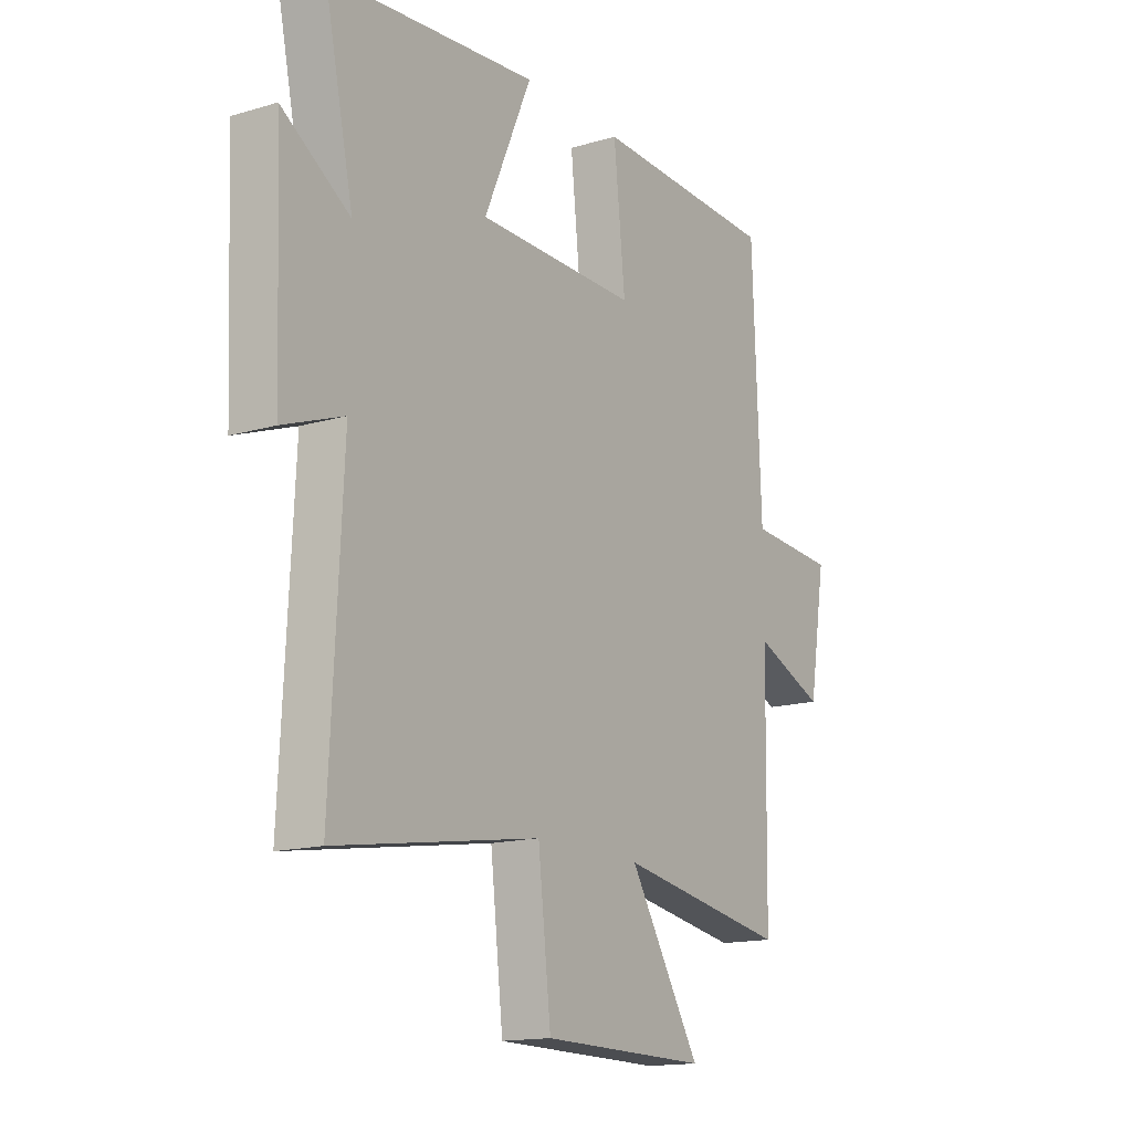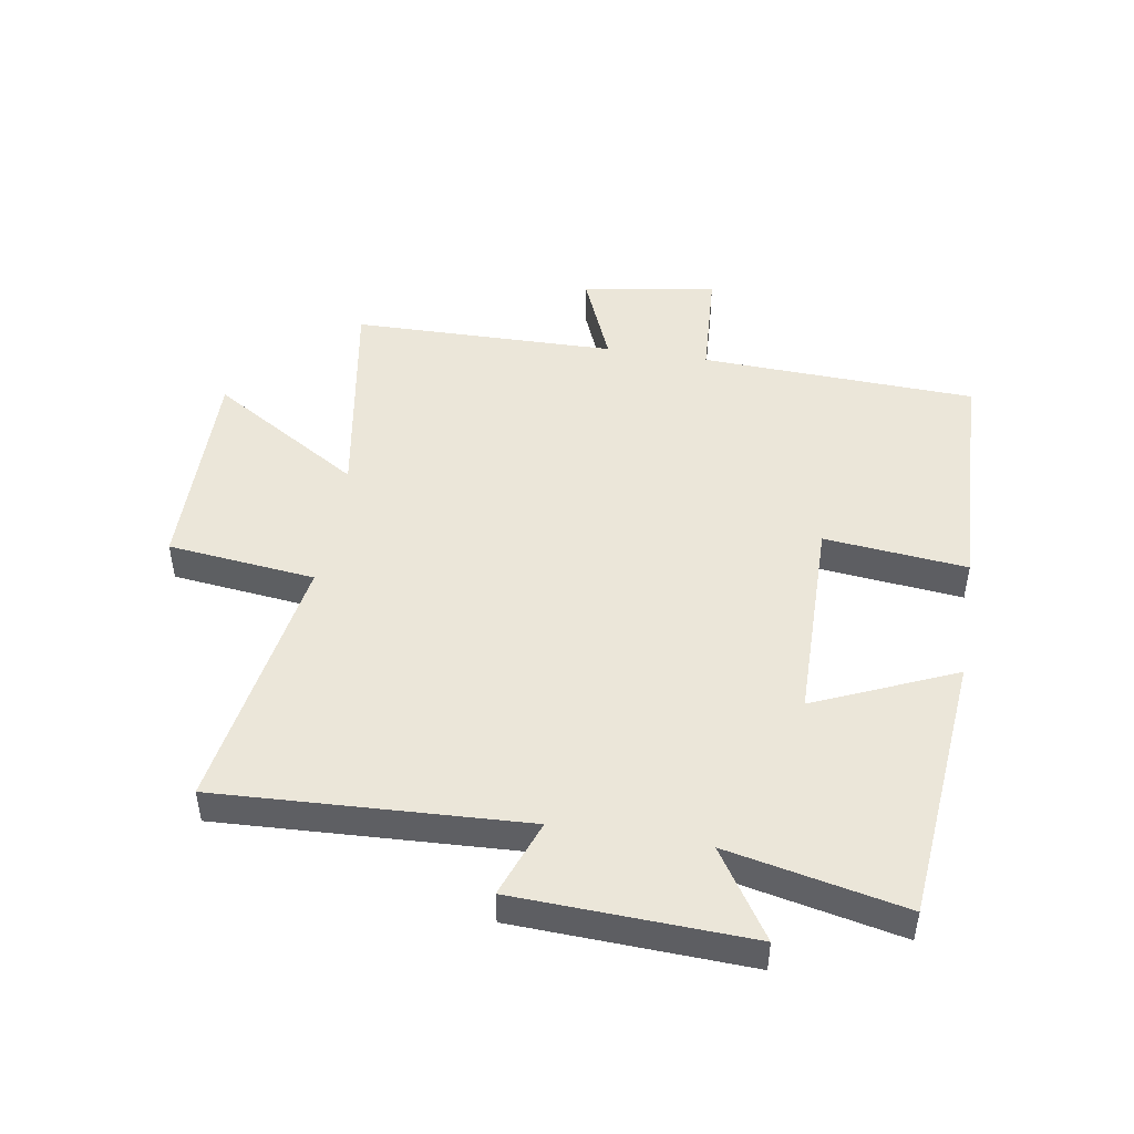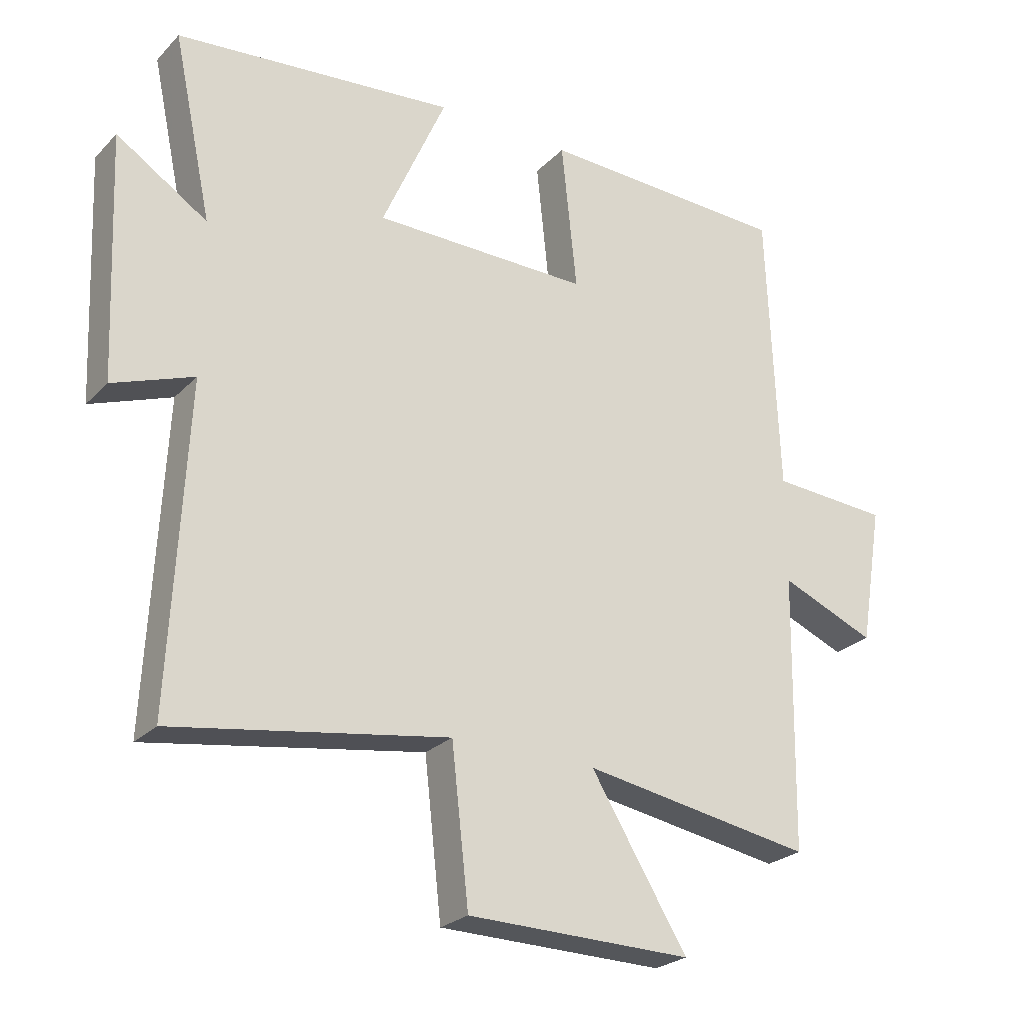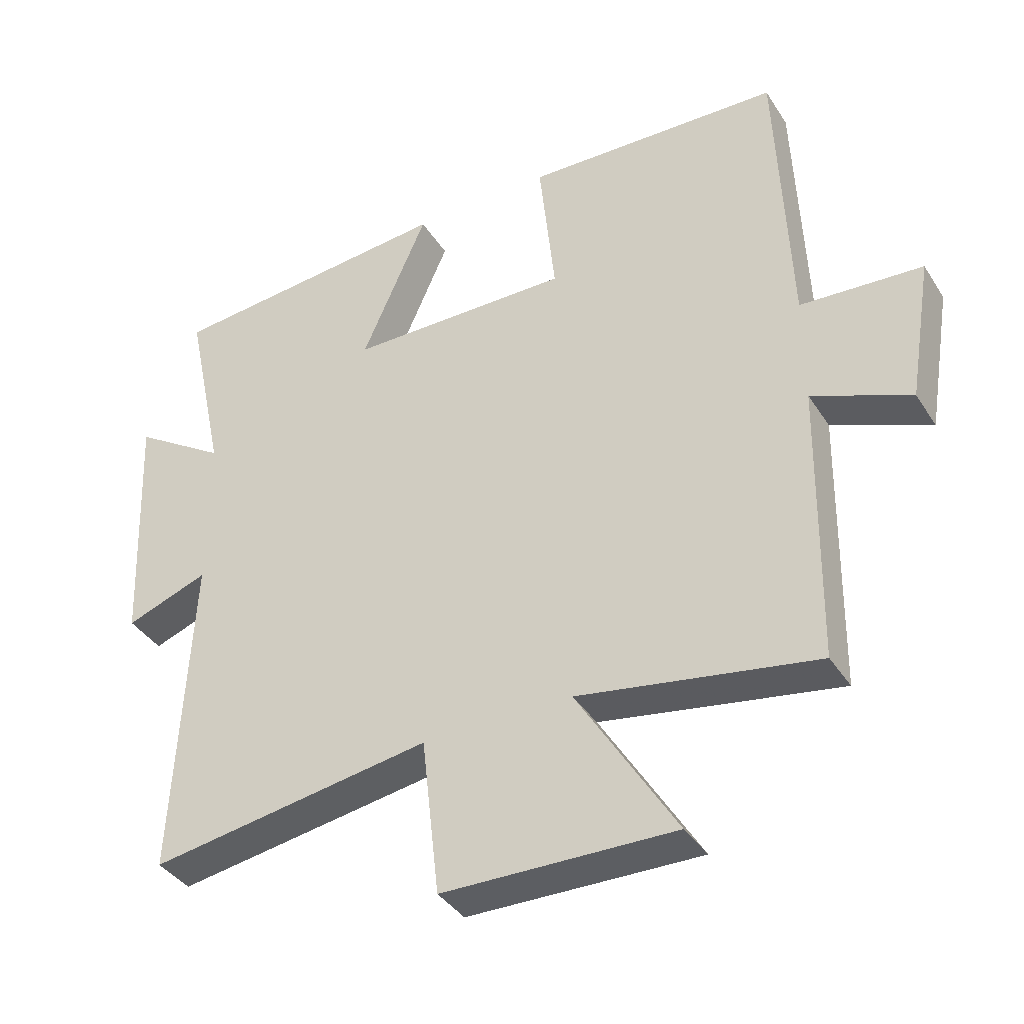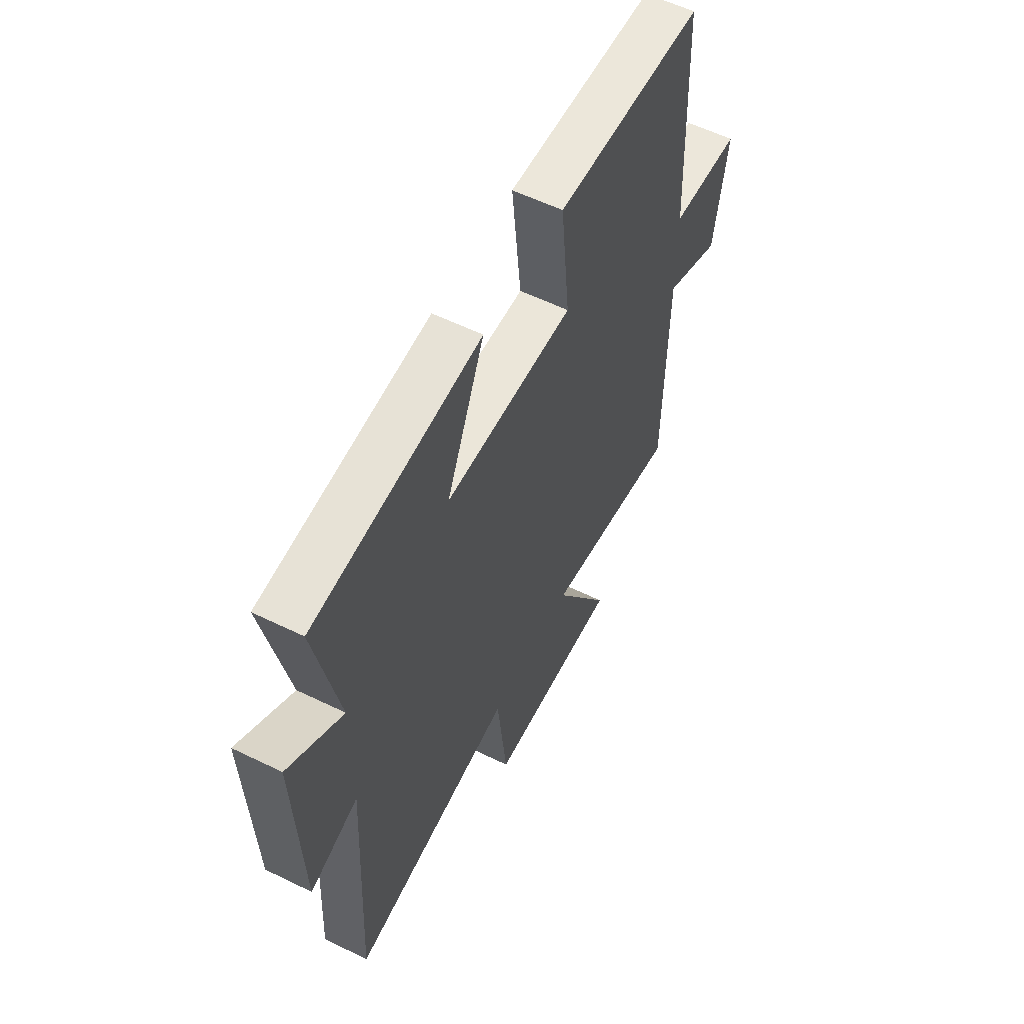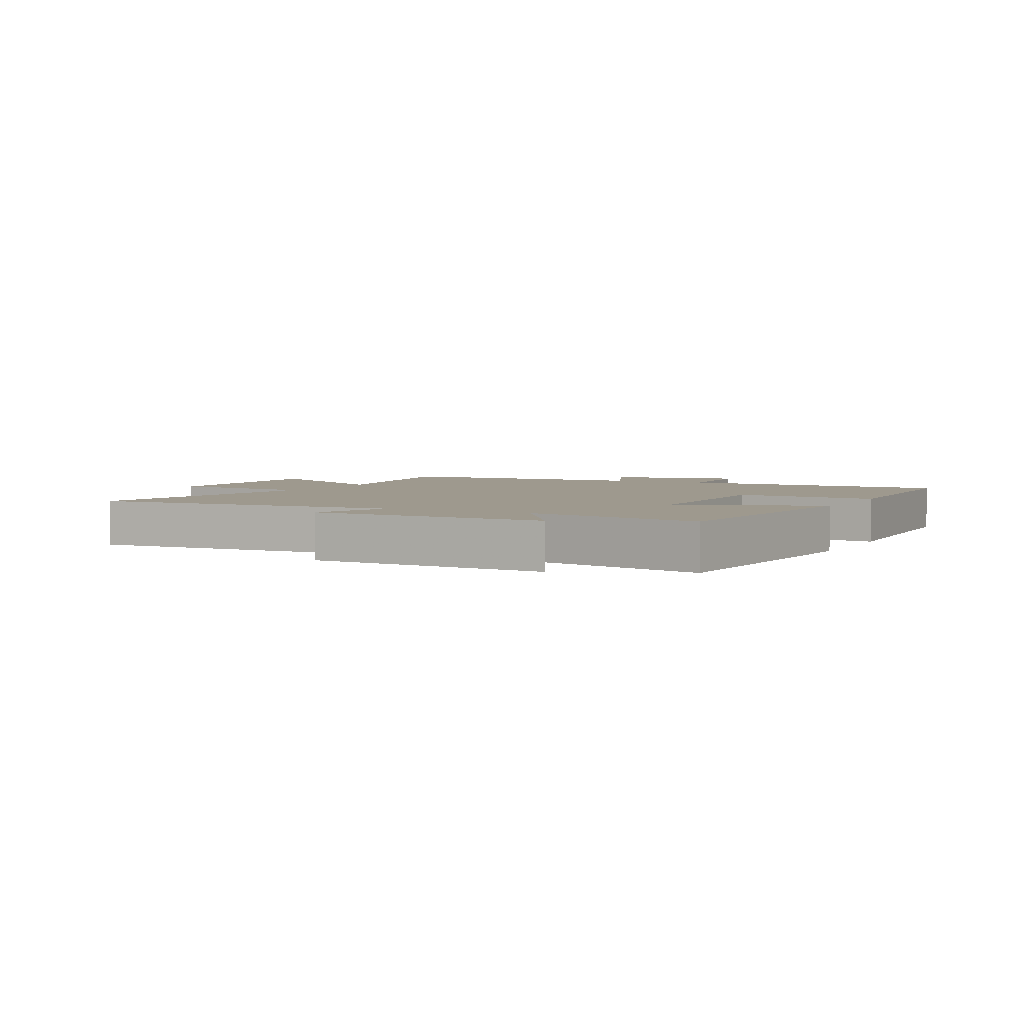
<metadata>
{"format":"obj","ext":"obj","renderer":"f3d","projection":"perspective","resolution":1024,"background":"white","views":[{"elev":-15.1,"azim":-57.6,"up":"+Z"},{"elev":47.4,"azim":-80.6,"up":"+Y"},{"elev":-25.0,"azim":-32.7,"up":"+Z"},{"elev":-38.4,"azim":29.1,"up":"+Z"},{"elev":57.6,"azim":-63.1,"up":"+Z"},{"elev":3.5,"azim":-63.0,"up":"+Y"}]}
</metadata>
<code>
v -0.561 0.07 0.46
v -0.123 0.07 0.5
v -0.223 0.07 0.272
v 0.115 0.07 0.268
v 0.091 0.07 0.5
v 0.482 0.07 0.485
v 0.5 0.07 0.037
v 0.685 0.07 0.025
v 0.649 0.07 -0.193
v 0.5 0.07 -0.131
v 0.493 0.07 -0.561
v 0.132 0.07 -0.5
v 0.283 0.07 -0.746
v -0.069 0.07 -0.74
v -0.096 0.07 -0.5
v -0.525 0.07 -0.568
v -0.5 0.07 -0.069
v -0.626 0.07 -0.115
v -0.642 0.07 0.265
v -0.5 0.07 0.173
v -0.561 0 0.46
v -0.123 0 0.5
v -0.223 0 0.272
v 0.115 0 0.268
v 0.091 0 0.5
v 0.482 0 0.485
v 0.5 0 0.037
v 0.685 0 0.025
v 0.649 0 -0.193
v 0.5 0 -0.131
v 0.493 0 -0.561
v 0.132 0 -0.5
v 0.283 0 -0.746
v -0.069 0 -0.74
v -0.096 0 -0.5
v -0.525 0 -0.568
v -0.5 0 -0.069
v -0.626 0 -0.115
v -0.642 0 0.265
v -0.5 0 0.173
f 17 18 19 20
f 15 16 17
f 15 17 20
f 12 13 14 15
f 12 15 20 1
f 10 11 12 1
f 7 8 9 10
f 4 5 6 7
f 3 4 7 10
f 1 2 3
f 1 3 10
f 40 39 38 37
f 37 36 35
f 40 37 35
f 35 34 33 32
f 21 40 35 32
f 21 32 31 30
f 30 29 28 27
f 27 26 25 24
f 30 27 24 23
f 23 22 21
f 30 23 21
f 1 21 22 2
f 2 22 23 3
f 3 23 24 4
f 4 24 25 5
f 5 25 26 6
f 6 26 27 7
f 7 27 28 8
f 8 28 29 9
f 9 29 30 10
f 10 30 31 11
f 11 31 32 12
f 12 32 33 13
f 13 33 34 14
f 14 34 35 15
f 15 35 36 16
f 16 36 37 17
f 17 37 38 18
f 18 38 39 19
f 19 39 40 20
f 20 40 21 1

</code>
